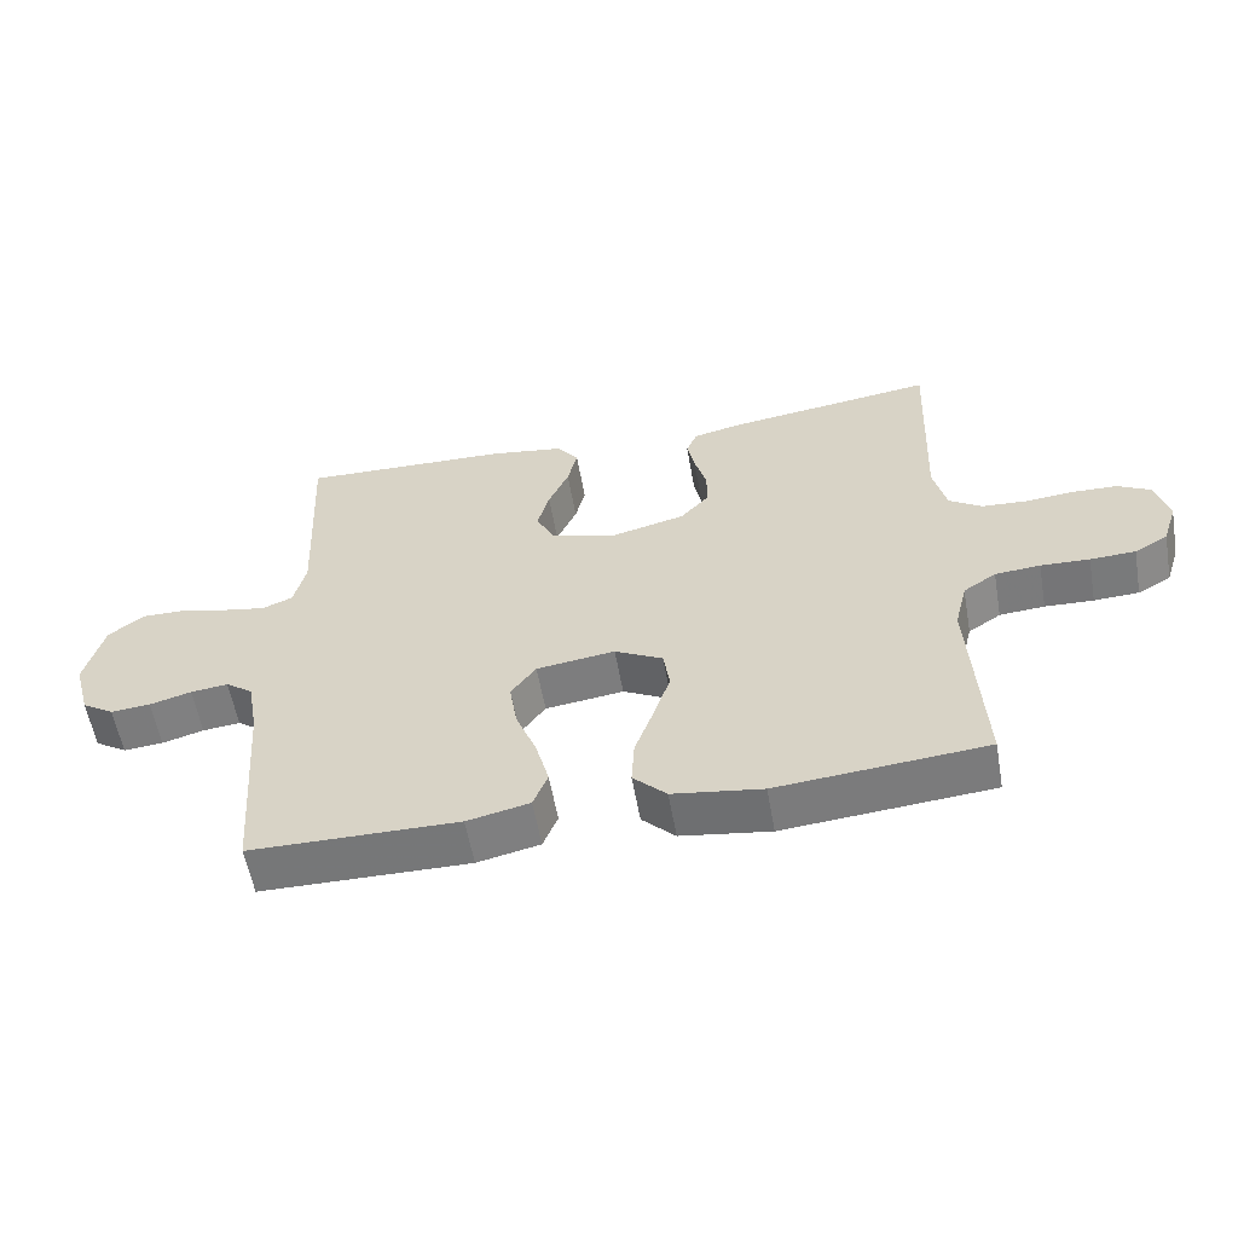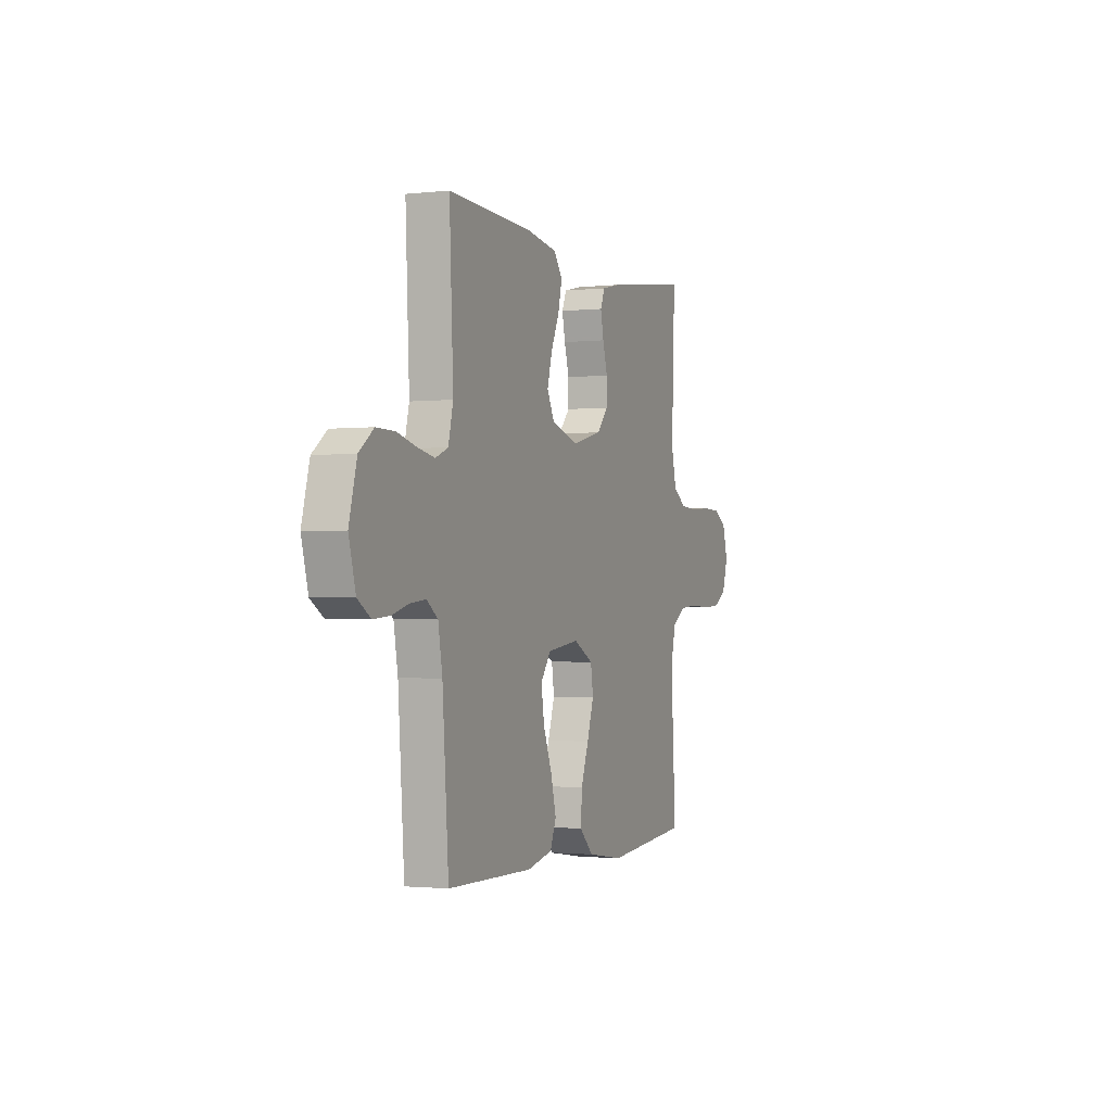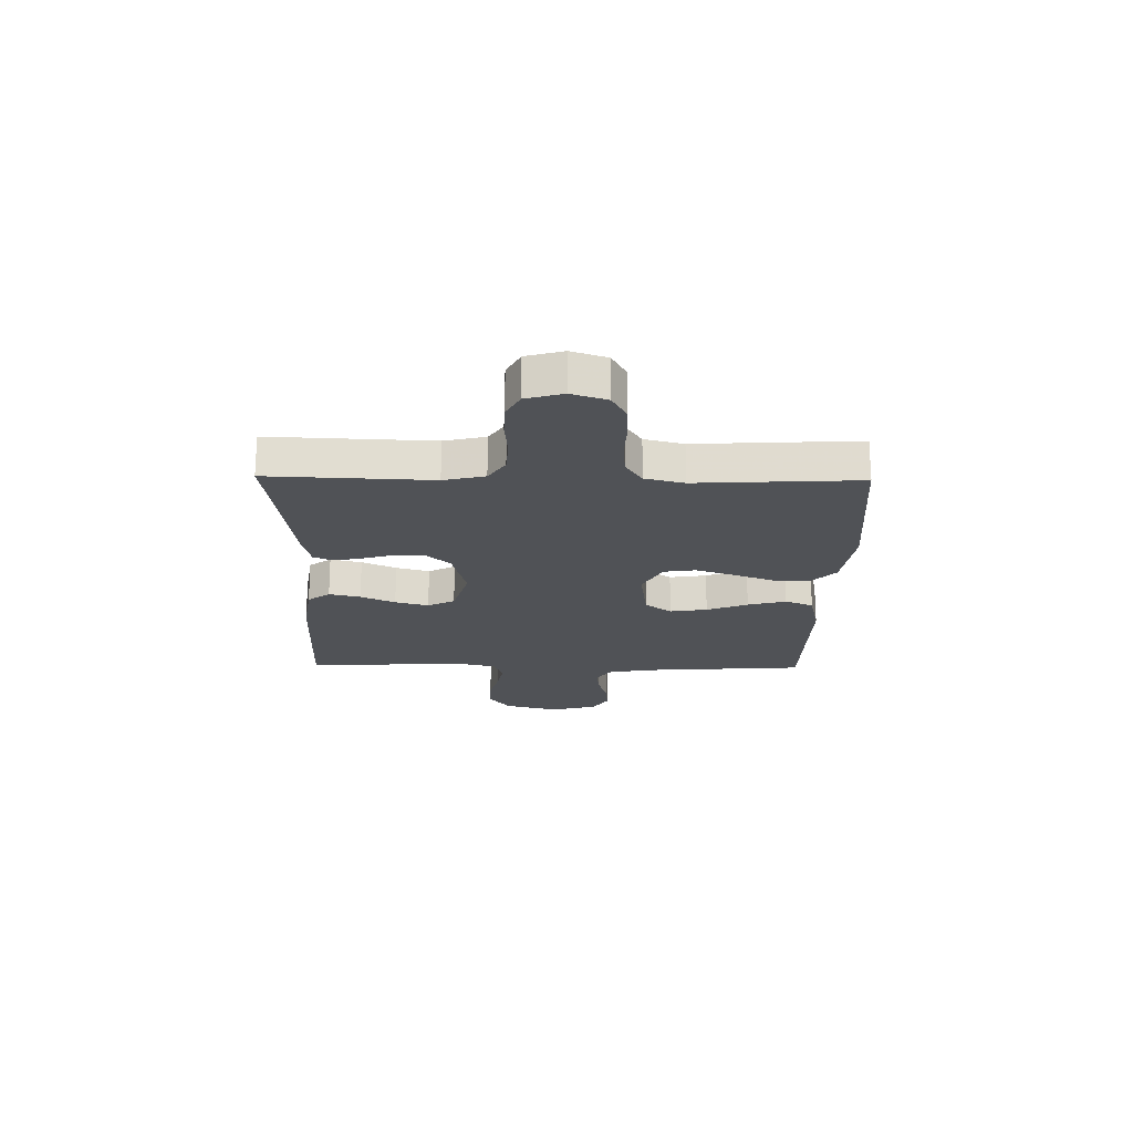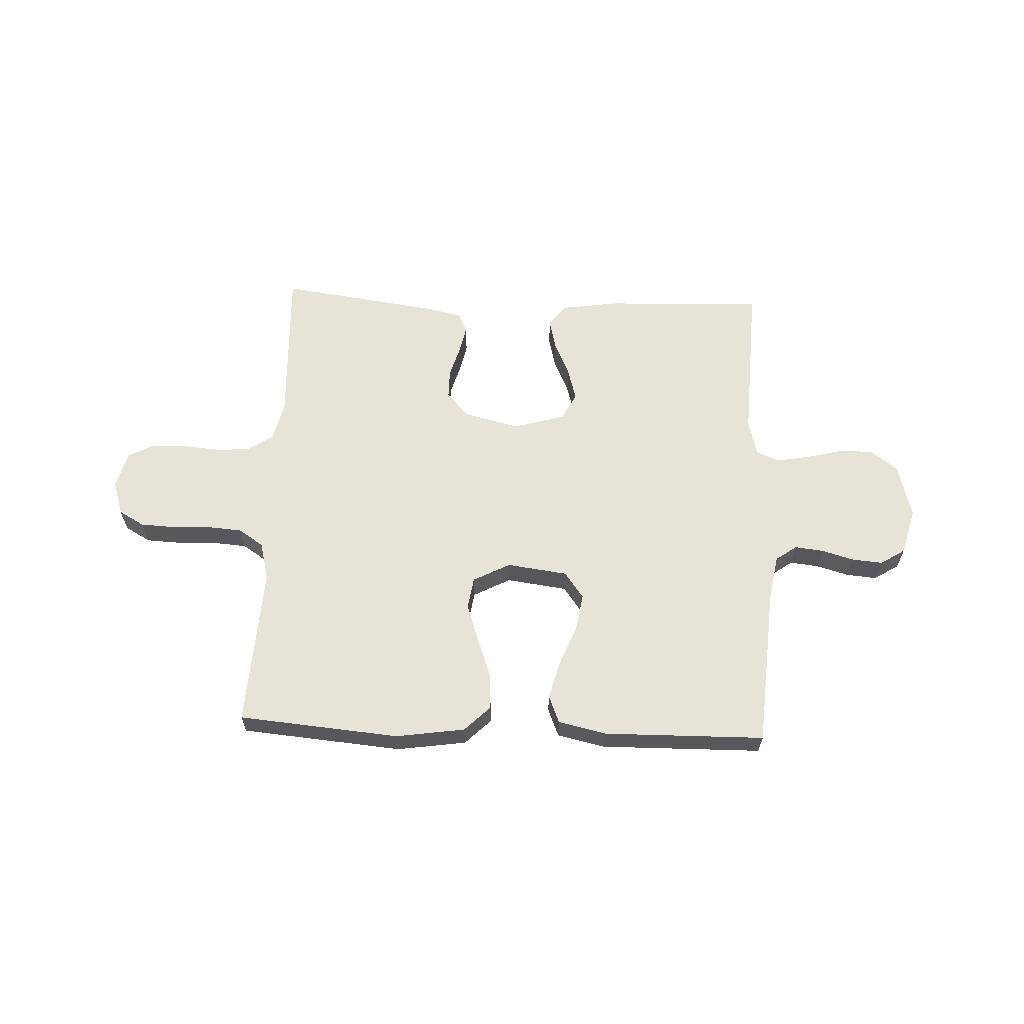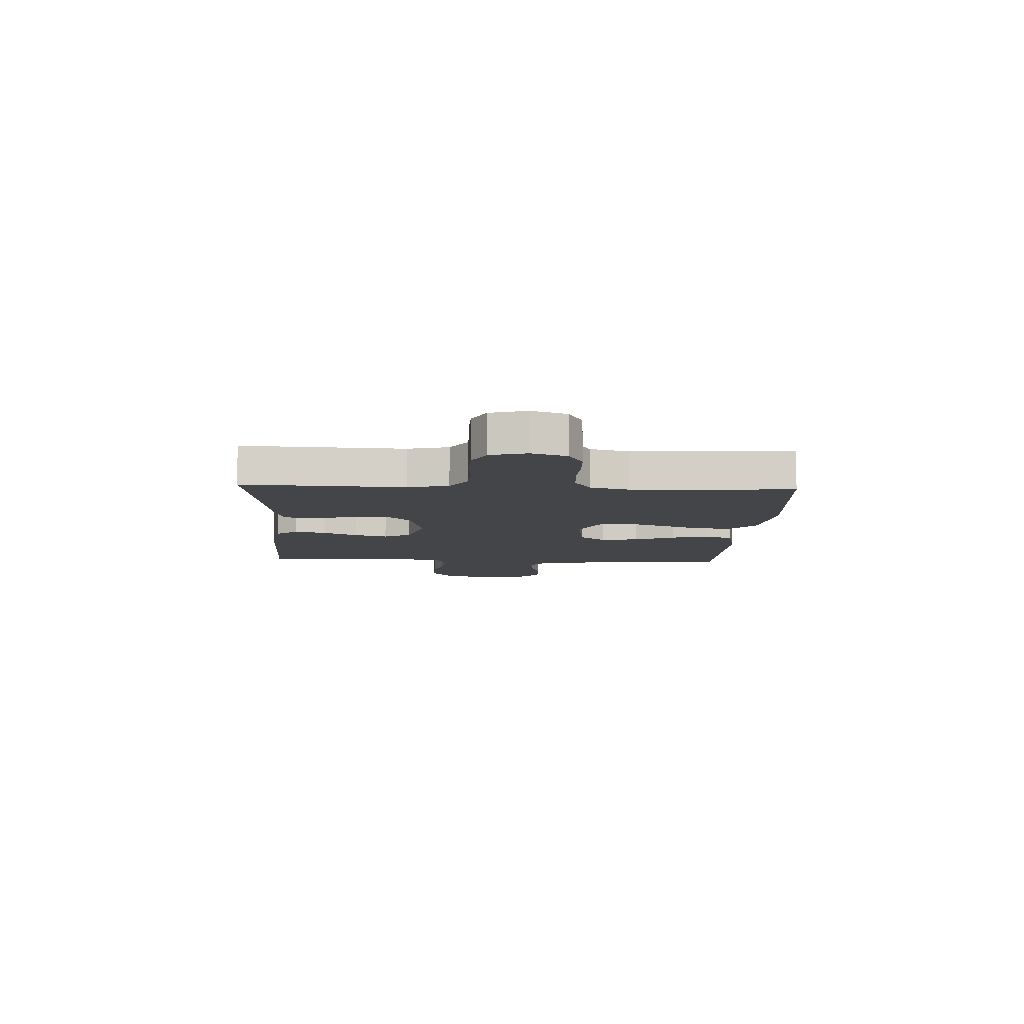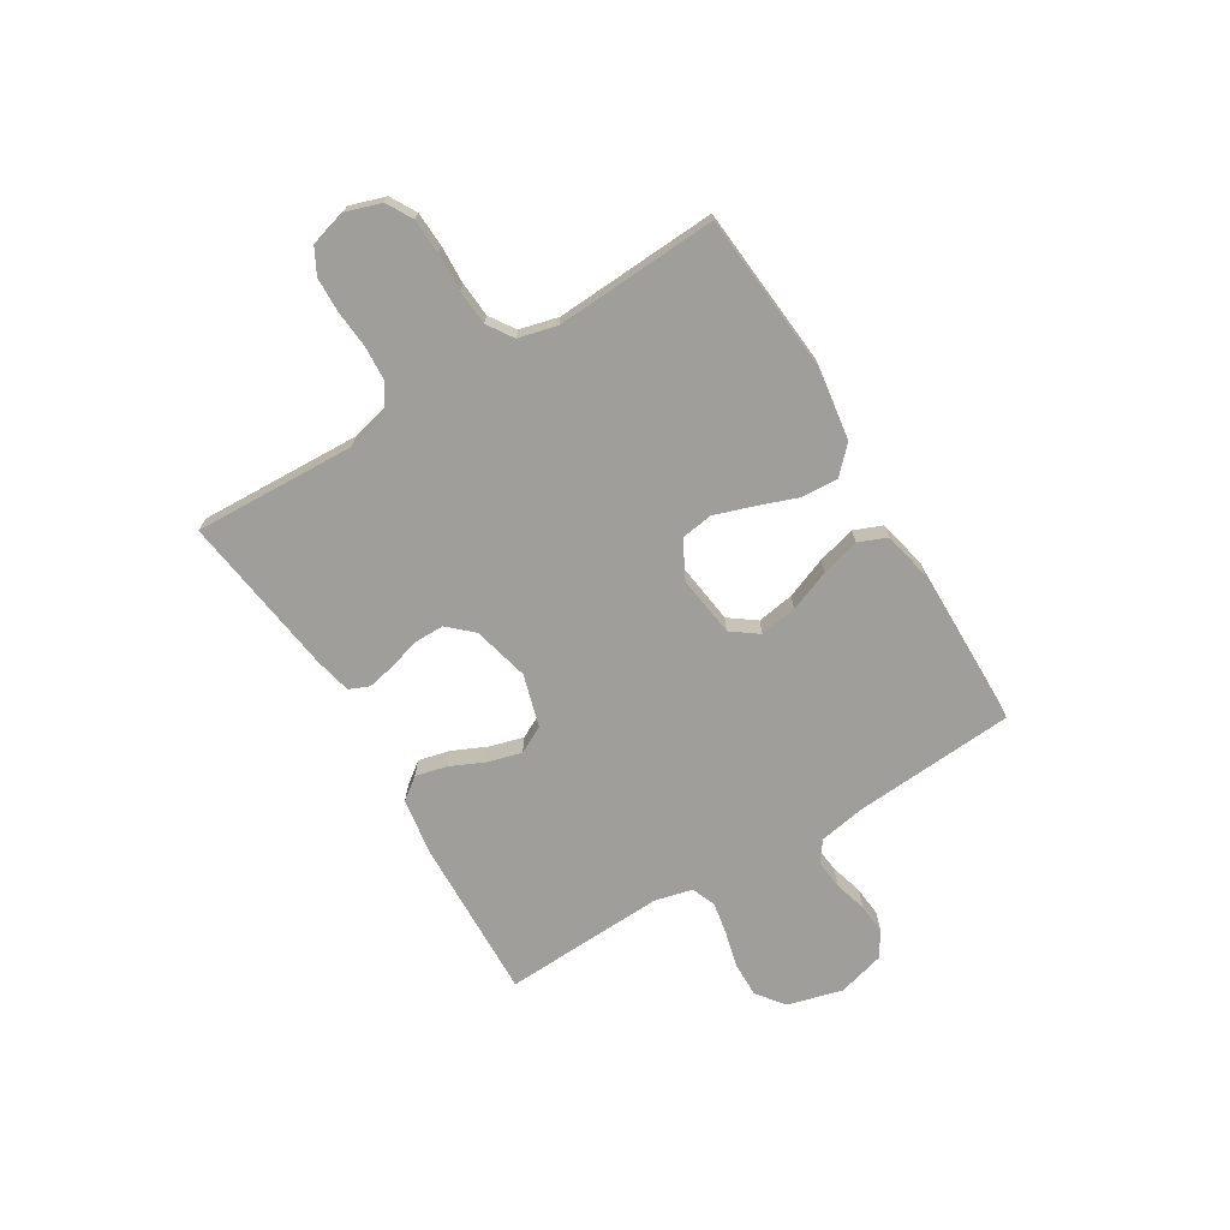
<metadata>
{"format":"obj","ext":"obj","renderer":"f3d","projection":"perspective","resolution":1024,"background":"white","views":[{"elev":-57.3,"azim":10.0,"up":"+Z"},{"elev":-1.5,"azim":-68.2,"up":"+Z"},{"elev":-20.6,"azim":89.0,"up":"+Y"},{"elev":62.0,"azim":-177.6,"up":"+Y"},{"elev":-9.1,"azim":87.1,"up":"+Y"},{"elev":-70.8,"azim":121.2,"up":"+Y"}]}
</metadata>
<code>
v 0.5 0.07 0.5
v 0.488 0.07 0.2
v 0.506 0.07 0.124
v 0.553 0.07 0.093
v 0.617 0.07 0.089
v 0.687 0.07 0.095
v 0.751 0.07 0.093
v 0.798 0.07 0.068
v 0.817 0.07 0
v 0.796 0.07 -0.065
v 0.748 0.07 -0.092
v 0.683 0.07 -0.095
v 0.613 0.07 -0.092
v 0.548 0.07 -0.097
v 0.501 0.07 -0.128
v 0.483 0.07 -0.2
v 0.5 0.07 -0.5
v 0.2 0.07 -0.526
v 0.071 0.07 -0.507
v 0.023 0.07 -0.46
v 0.027 0.07 -0.393
v 0.054 0.07 -0.319
v 0.078 0.07 -0.247
v 0.069 0.07 -0.188
v 0 0.07 -0.152
v -0.113 0.07 -0.167
v -0.149 0.07 -0.216
v -0.138 0.07 -0.285
v -0.108 0.07 -0.361
v -0.089 0.07 -0.432
v -0.11 0.07 -0.484
v -0.2 0.07 -0.504
v -0.5 0.07 -0.5
v -0.522 0.07 -0.2
v -0.537 0.07 -0.116
v -0.576 0.07 -0.088
v -0.63 0.07 -0.094
v -0.69 0.07 -0.111
v -0.747 0.07 -0.116
v -0.793 0.07 -0.087
v -0.817 0.07 0
v -0.79 0.07 0.102
v -0.739 0.07 0.141
v -0.674 0.07 0.14
v -0.607 0.07 0.123
v -0.547 0.07 0.112
v -0.503 0.07 0.13
v -0.486 0.07 0.2
v -0.5 0.07 0.5
v -0.2 0.07 0.49
v -0.094 0.07 0.474
v -0.063 0.07 0.433
v -0.077 0.07 0.375
v -0.106 0.07 0.311
v -0.123 0.07 0.249
v -0.097 0.07 0.199
v 0 0.07 0.171
v 0.104 0.07 0.197
v 0.145 0.07 0.242
v 0.145 0.07 0.297
v 0.128 0.07 0.355
v 0.117 0.07 0.407
v 0.133 0.07 0.444
v 0.2 0.07 0.459
v 0.5 0 0.5
v 0.488 0 0.2
v 0.506 0 0.124
v 0.553 0 0.093
v 0.617 0 0.089
v 0.687 0 0.095
v 0.751 0 0.093
v 0.798 0 0.068
v 0.817 0 0
v 0.796 0 -0.065
v 0.748 0 -0.092
v 0.683 0 -0.095
v 0.613 0 -0.092
v 0.548 0 -0.097
v 0.501 0 -0.128
v 0.483 0 -0.2
v 0.5 0 -0.5
v 0.2 0 -0.526
v 0.071 0 -0.507
v 0.023 0 -0.46
v 0.027 0 -0.393
v 0.054 0 -0.319
v 0.078 0 -0.247
v 0.069 0 -0.188
v 0 0 -0.152
v -0.113 0 -0.167
v -0.149 0 -0.216
v -0.138 0 -0.285
v -0.108 0 -0.361
v -0.089 0 -0.432
v -0.11 0 -0.484
v -0.2 0 -0.504
v -0.5 0 -0.5
v -0.522 0 -0.2
v -0.537 0 -0.116
v -0.576 0 -0.088
v -0.63 0 -0.094
v -0.69 0 -0.111
v -0.747 0 -0.116
v -0.793 0 -0.087
v -0.817 0 0
v -0.79 0 0.102
v -0.739 0 0.141
v -0.674 0 0.14
v -0.607 0 0.123
v -0.547 0 0.112
v -0.503 0 0.13
v -0.486 0 0.2
v -0.5 0 0.5
v -0.2 0 0.49
v -0.094 0 0.474
v -0.063 0 0.433
v -0.077 0 0.375
v -0.106 0 0.311
v -0.123 0 0.249
v -0.097 0 0.199
v 0 0 0.171
v 0.104 0 0.197
v 0.145 0 0.242
v 0.145 0 0.297
v 0.128 0 0.355
v 0.117 0 0.407
v 0.133 0 0.444
v 0.2 0 0.459
f 64 1 2
f 63 64 2
f 62 63 2
f 61 62 2
f 60 61 2
f 59 60 2 3
f 58 59 3 4
f 57 58 4
f 52 53 54
f 51 52 54
f 50 51 54
f 49 50 54
f 48 49 54
f 47 48 54 55
f 46 47 55 56
f 43 44 45
f 42 43 45
f 41 42 45
f 40 41 45
f 39 40 45
f 38 39 45
f 37 38 45
f 36 37 45 46
f 46 56 57
f 36 46 57
f 35 36 57
f 32 33 34
f 31 32 34
f 30 31 34
f 29 30 34
f 28 29 34
f 27 28 34 35
f 20 21 22
f 19 20 22
f 18 19 22
f 17 18 22
f 16 17 22
f 15 16 22 23
f 14 15 23 24
f 11 12 13
f 10 11 13
f 9 10 13
f 8 9 13
f 7 8 13
f 6 7 13
f 5 6 13
f 4 5 13 14
f 14 24 25
f 4 14 25
f 57 4 25
f 26 27 35 57
f 25 26 57
f 66 65 128
f 66 128 127
f 66 127 126
f 66 126 125
f 66 125 124
f 67 66 124 123
f 68 67 123 122
f 68 122 121
f 118 117 116
f 118 116 115
f 118 115 114
f 118 114 113
f 118 113 112
f 119 118 112 111
f 120 119 111 110
f 109 108 107
f 109 107 106
f 109 106 105
f 109 105 104
f 109 104 103
f 109 103 102
f 109 102 101
f 110 109 101 100
f 121 120 110
f 121 110 100
f 121 100 99
f 98 97 96
f 98 96 95
f 98 95 94
f 98 94 93
f 98 93 92
f 99 98 92 91
f 86 85 84
f 86 84 83
f 86 83 82
f 86 82 81
f 86 81 80
f 87 86 80 79
f 88 87 79 78
f 77 76 75
f 77 75 74
f 77 74 73
f 77 73 72
f 77 72 71
f 77 71 70
f 77 70 69
f 78 77 69 68
f 89 88 78
f 89 78 68
f 89 68 121
f 121 99 91 90
f 121 90 89
f 1 65 66 2
f 2 66 67 3
f 3 67 68 4
f 4 68 69 5
f 5 69 70 6
f 6 70 71 7
f 7 71 72 8
f 8 72 73 9
f 9 73 74 10
f 10 74 75 11
f 11 75 76 12
f 12 76 77 13
f 13 77 78 14
f 14 78 79 15
f 15 79 80 16
f 16 80 81 17
f 17 81 82 18
f 18 82 83 19
f 19 83 84 20
f 20 84 85 21
f 21 85 86 22
f 22 86 87 23
f 23 87 88 24
f 24 88 89 25
f 25 89 90 26
f 26 90 91 27
f 27 91 92 28
f 28 92 93 29
f 29 93 94 30
f 30 94 95 31
f 31 95 96 32
f 32 96 97 33
f 33 97 98 34
f 34 98 99 35
f 35 99 100 36
f 36 100 101 37
f 37 101 102 38
f 38 102 103 39
f 39 103 104 40
f 40 104 105 41
f 41 105 106 42
f 42 106 107 43
f 43 107 108 44
f 44 108 109 45
f 45 109 110 46
f 46 110 111 47
f 47 111 112 48
f 48 112 113 49
f 49 113 114 50
f 50 114 115 51
f 51 115 116 52
f 52 116 117 53
f 53 117 118 54
f 54 118 119 55
f 55 119 120 56
f 56 120 121 57
f 57 121 122 58
f 58 122 123 59
f 59 123 124 60
f 60 124 125 61
f 61 125 126 62
f 62 126 127 63
f 63 127 128 64
f 64 128 65 1

</code>
